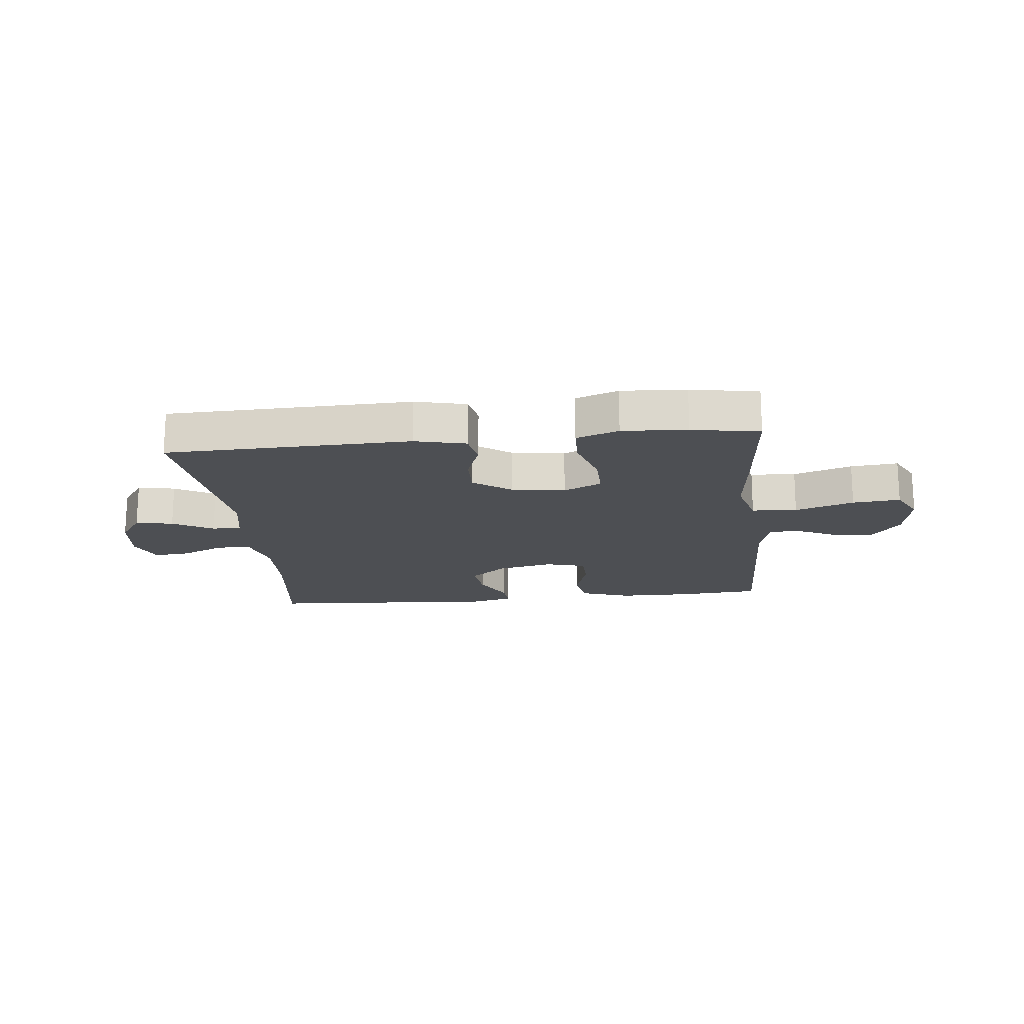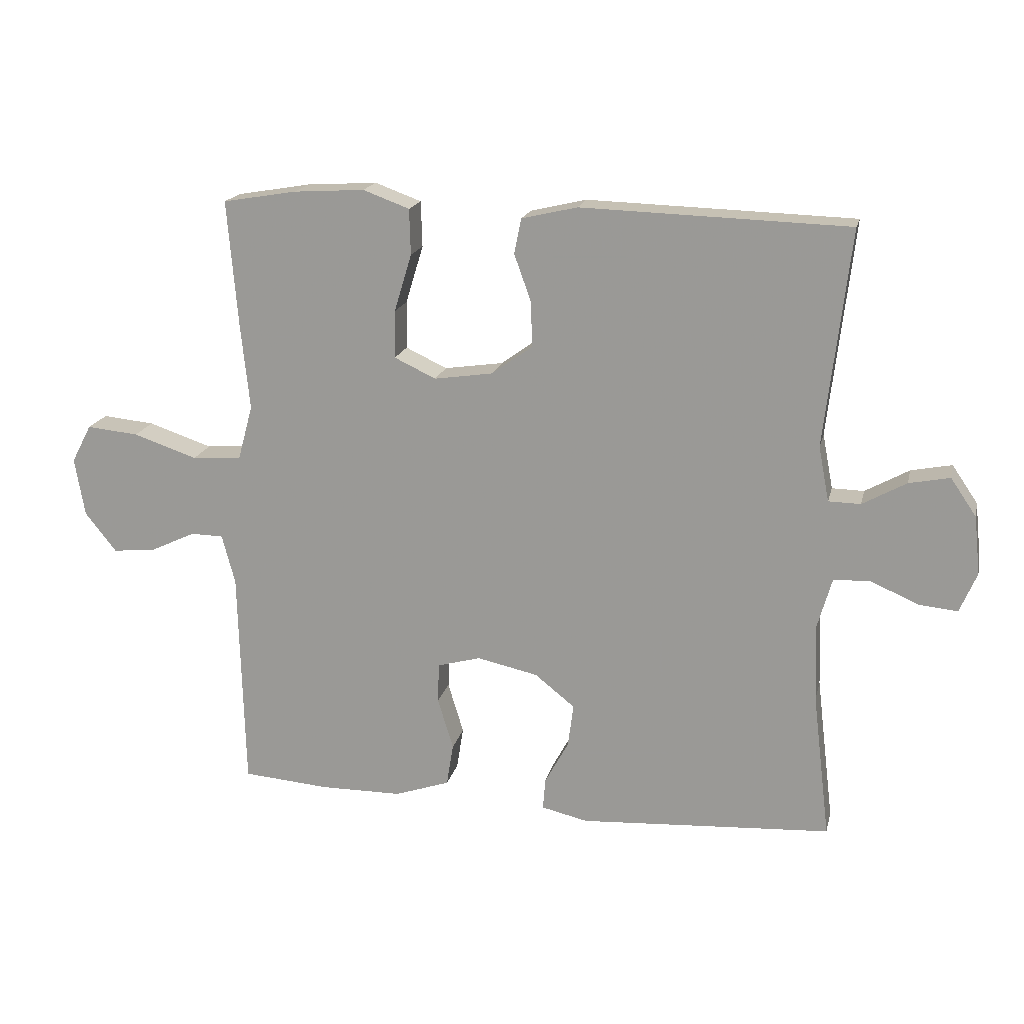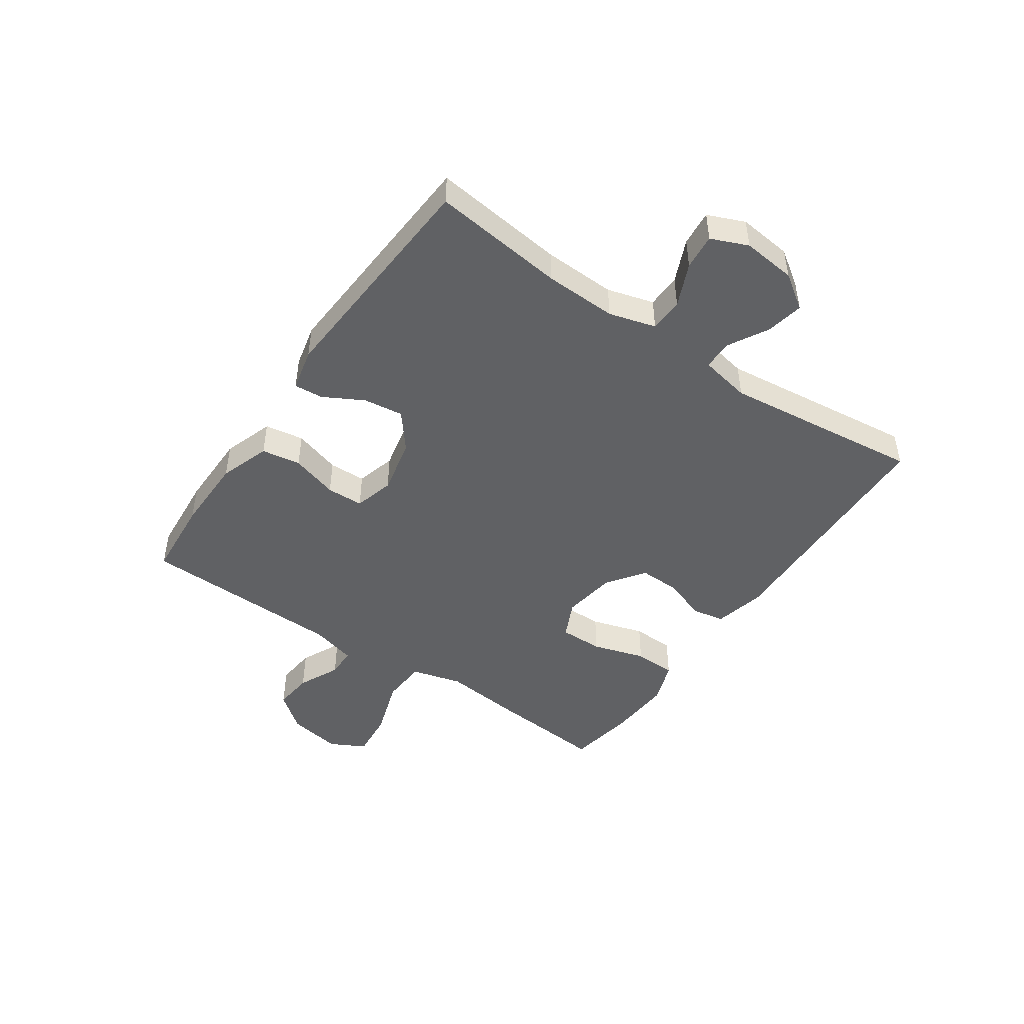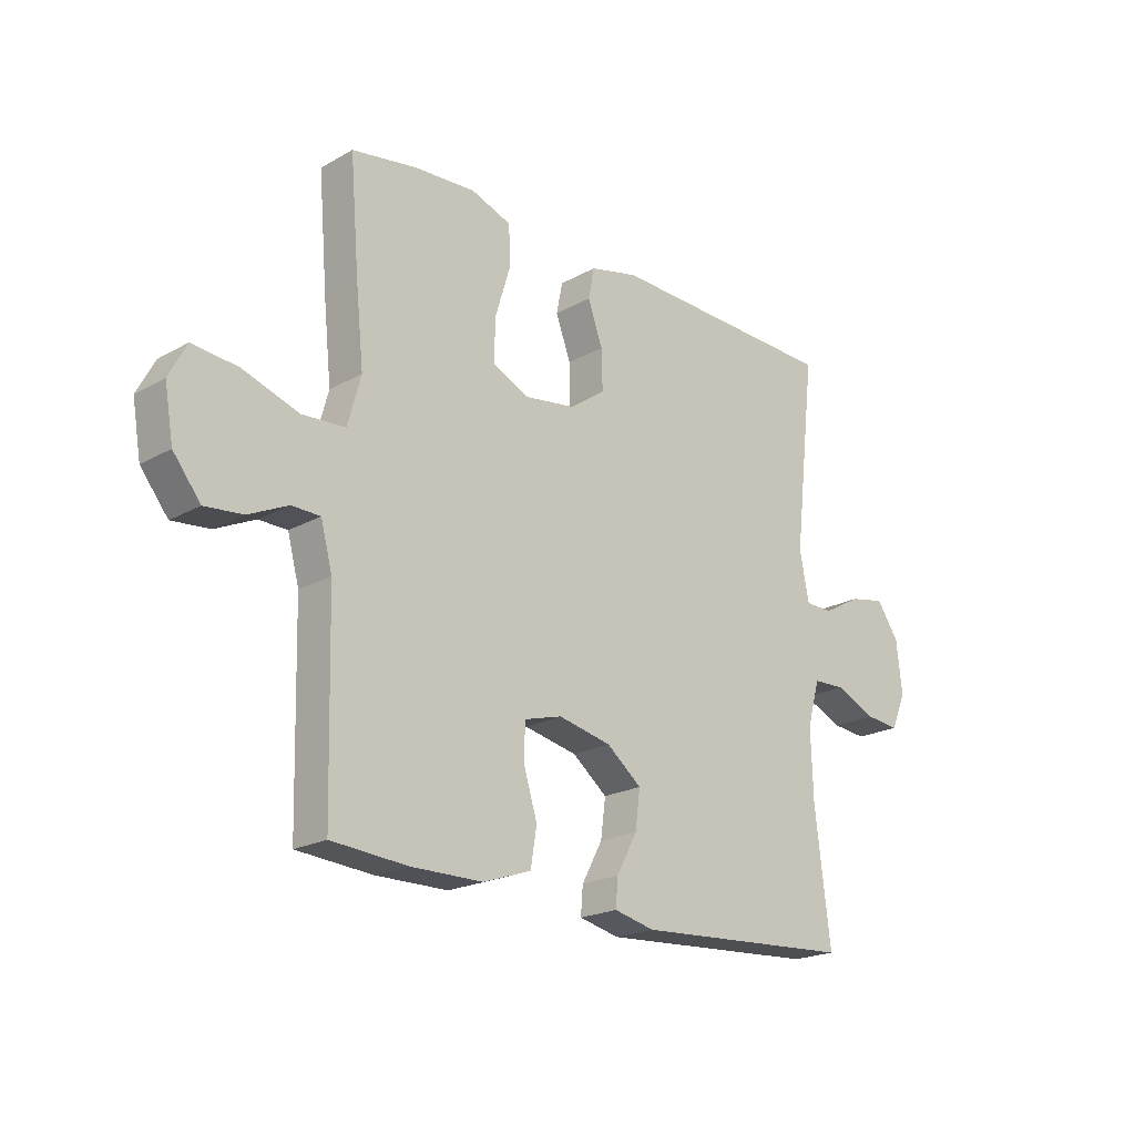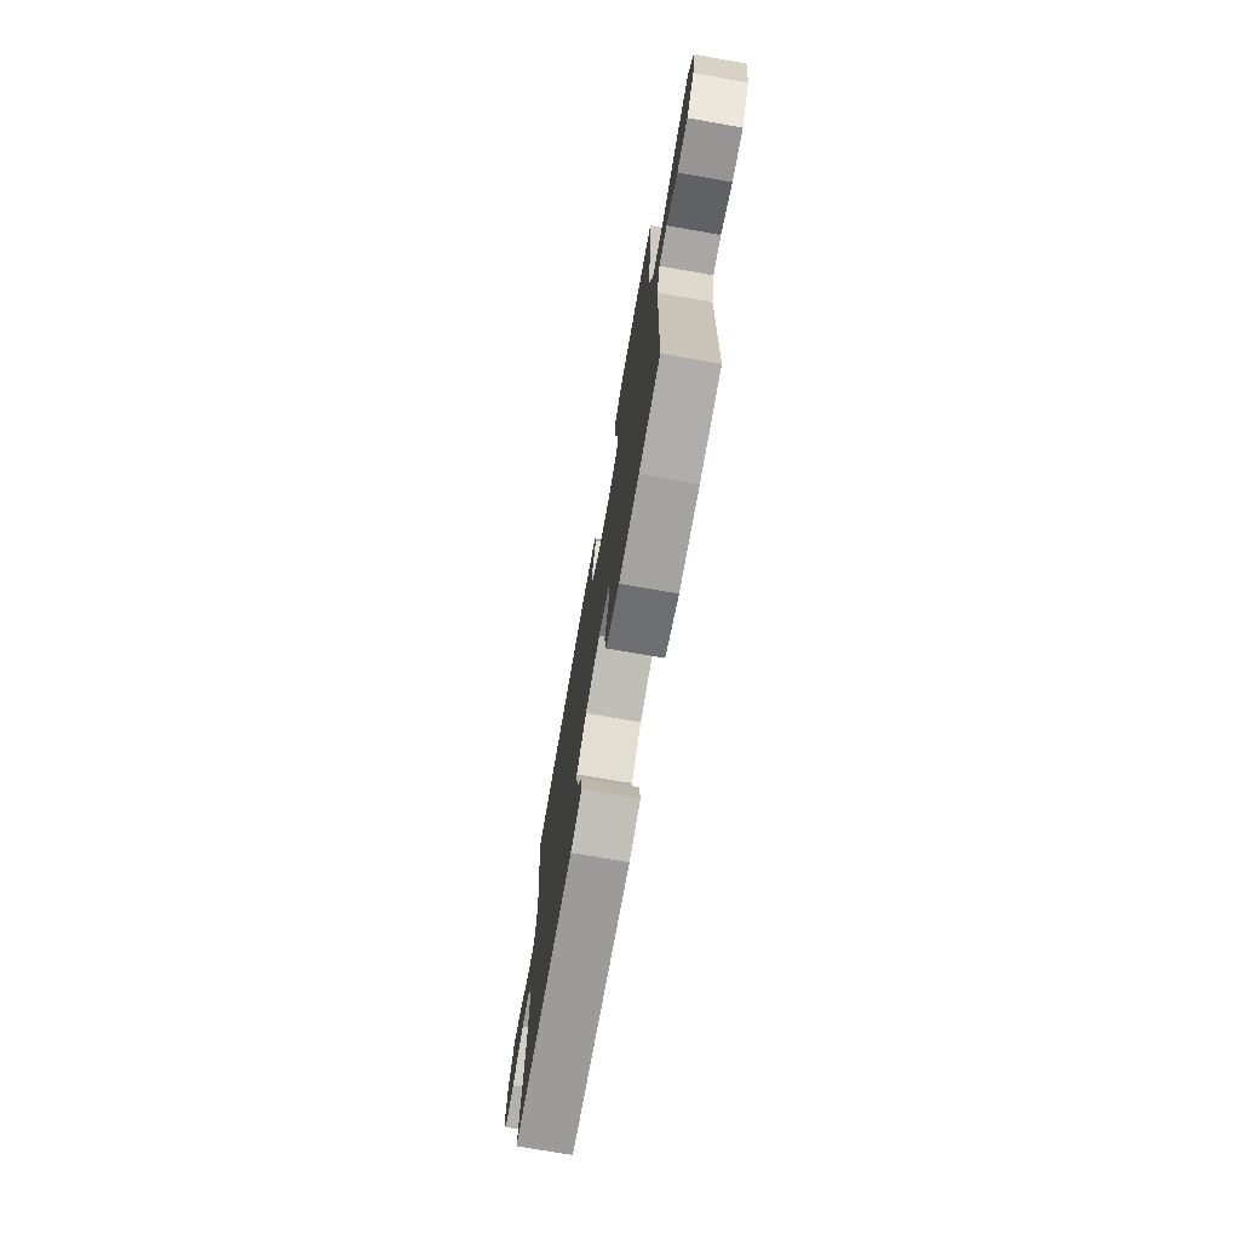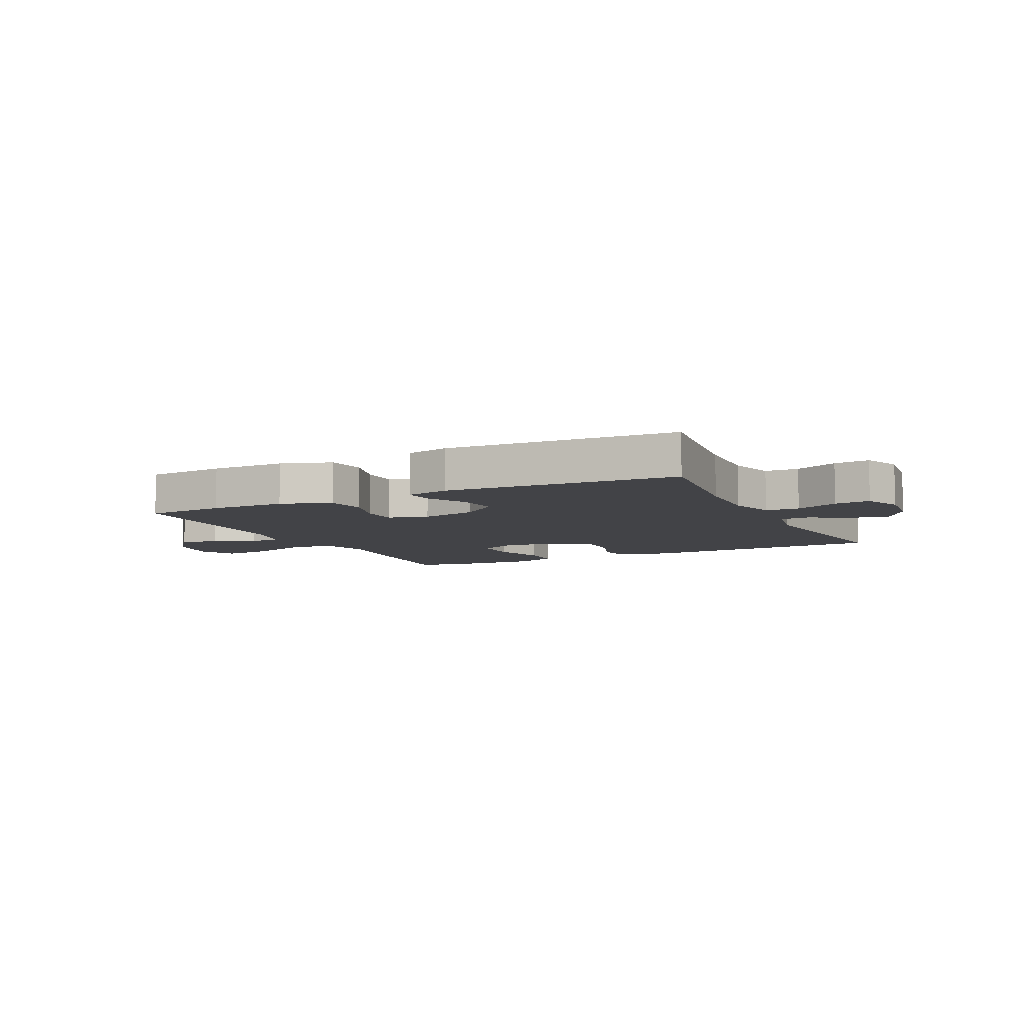
<metadata>
{"format":"obj","ext":"obj","renderer":"f3d","projection":"perspective","resolution":1024,"background":"white","views":[{"elev":-17.6,"azim":6.0,"up":"+Y"},{"elev":18.0,"azim":-167.1,"up":"+Z"},{"elev":-47.0,"azim":-124.5,"up":"+Y"},{"elev":-20.7,"azim":135.3,"up":"+Z"},{"elev":-73.3,"azim":80.1,"up":"+Z"},{"elev":-7.5,"azim":-153.9,"up":"+Y"}]}
</metadata>
<code>
v -0.5 0.07 -0.5
v -0.472 0.07 -0.268
v -0.468 0.07 -0.143
v -0.491 0.07 -0.062
v -0.55 0.07 -0.06
v -0.625 0.07 -0.093
v -0.687 0.07 -0.099
v -0.714 0.07 -0.035
v -0.704 0.07 0.058
v -0.663 0.07 0.118
v -0.598 0.07 0.105
v -0.528 0.07 0.066
v -0.477 0.07 0.067
v -0.46 0.07 0.155
v -0.5 0.07 0.5
v -0.074 0.07 0.513
v 0.015 0.07 0.492
v 0.026 0.07 0.436
v -0.001 0.07 0.361
v -0.003 0.07 0.289
v 0.062 0.07 0.242
v 0.156 0.07 0.228
v 0.222 0.07 0.259
v 0.221 0.07 0.335
v 0.193 0.07 0.427
v 0.195 0.07 0.5
v 0.269 0.07 0.527
v 0.382 0.07 0.52
v 0.5 0.07 0.5
v 0.483 0.07 0.296
v 0.469 0.07 0.161
v 0.493 0.07 0.073
v 0.572 0.07 0.068
v 0.674 0.07 0.102
v 0.757 0.07 0.11
v 0.789 0.07 0.049
v 0.773 0.07 -0.044
v 0.723 0.07 -0.107
v 0.654 0.07 -0.1
v 0.582 0.07 -0.066
v 0.53 0.07 -0.067
v 0.509 0.07 -0.146
v 0.5 0.07 -0.5
v 0.362 0.07 -0.511
v 0.231 0.07 -0.51
v 0.143 0.07 -0.48
v 0.132 0.07 -0.412
v 0.157 0.07 -0.33
v 0.155 0.07 -0.266
v 0.086 0.07 -0.247
v -0.011 0.07 -0.268
v -0.075 0.07 -0.319
v -0.066 0.07 -0.388
v -0.028 0.07 -0.458
v -0.024 0.07 -0.508
v -0.098 0.07 -0.525
v -0.5 0 -0.5
v -0.472 0 -0.268
v -0.468 0 -0.143
v -0.491 0 -0.062
v -0.55 0 -0.06
v -0.625 0 -0.093
v -0.687 0 -0.099
v -0.714 0 -0.035
v -0.704 0 0.058
v -0.663 0 0.118
v -0.598 0 0.105
v -0.528 0 0.066
v -0.477 0 0.067
v -0.46 0 0.155
v -0.5 0 0.5
v -0.074 0 0.513
v 0.015 0 0.492
v 0.026 0 0.436
v -0.001 0 0.361
v -0.003 0 0.289
v 0.062 0 0.242
v 0.156 0 0.228
v 0.222 0 0.259
v 0.221 0 0.335
v 0.193 0 0.427
v 0.195 0 0.5
v 0.269 0 0.527
v 0.382 0 0.52
v 0.5 0 0.5
v 0.483 0 0.296
v 0.469 0 0.161
v 0.493 0 0.073
v 0.572 0 0.068
v 0.674 0 0.102
v 0.757 0 0.11
v 0.789 0 0.049
v 0.773 0 -0.044
v 0.723 0 -0.107
v 0.654 0 -0.1
v 0.582 0 -0.066
v 0.53 0 -0.067
v 0.509 0 -0.146
v 0.5 0 -0.5
v 0.362 0 -0.511
v 0.231 0 -0.51
v 0.143 0 -0.48
v 0.132 0 -0.412
v 0.157 0 -0.33
v 0.155 0 -0.266
v 0.086 0 -0.247
v -0.011 0 -0.268
v -0.075 0 -0.319
v -0.066 0 -0.388
v -0.028 0 -0.458
v -0.024 0 -0.508
v -0.098 0 -0.525
f 53 54 55 56
f 52 53 56 1
f 51 52 1 2
f 50 51 2 3
f 45 46 47 48
f 45 48 49
f 42 43 44 45
f 41 42 45 49
f 37 38 39 40
f 37 40 41
f 36 37 41
f 33 34 35 36
f 32 33 36 41
f 31 32 41 49
f 24 25 26 27
f 23 24 27 28
f 16 17 18 19
f 14 15 16 19
f 13 14 19 20
f 9 10 11 12
f 9 12 13
f 8 9 13
f 5 6 7 8
f 4 5 8 13
f 50 3 4 13
f 23 28 29 30
f 22 23 30 31
f 21 22 31 49
f 21 49 50
f 13 20 21 50
f 112 111 110 109
f 57 112 109 108
f 58 57 108 107
f 59 58 107 106
f 104 103 102 101
f 105 104 101
f 101 100 99 98
f 105 101 98 97
f 96 95 94 93
f 97 96 93
f 97 93 92
f 92 91 90 89
f 97 92 89 88
f 105 97 88 87
f 83 82 81 80
f 84 83 80 79
f 75 74 73 72
f 75 72 71 70
f 76 75 70 69
f 68 67 66 65
f 69 68 65
f 69 65 64
f 64 63 62 61
f 69 64 61 60
f 69 60 59 106
f 86 85 84 79
f 87 86 79 78
f 105 87 78 77
f 106 105 77
f 106 77 76 69
f 1 57 58 2
f 2 58 59 3
f 3 59 60 4
f 4 60 61 5
f 5 61 62 6
f 6 62 63 7
f 7 63 64 8
f 8 64 65 9
f 9 65 66 10
f 10 66 67 11
f 11 67 68 12
f 12 68 69 13
f 13 69 70 14
f 14 70 71 15
f 15 71 72 16
f 16 72 73 17
f 17 73 74 18
f 18 74 75 19
f 19 75 76 20
f 20 76 77 21
f 21 77 78 22
f 22 78 79 23
f 23 79 80 24
f 24 80 81 25
f 25 81 82 26
f 26 82 83 27
f 27 83 84 28
f 28 84 85 29
f 29 85 86 30
f 30 86 87 31
f 31 87 88 32
f 32 88 89 33
f 33 89 90 34
f 34 90 91 35
f 35 91 92 36
f 36 92 93 37
f 37 93 94 38
f 38 94 95 39
f 39 95 96 40
f 40 96 97 41
f 41 97 98 42
f 42 98 99 43
f 43 99 100 44
f 44 100 101 45
f 45 101 102 46
f 46 102 103 47
f 47 103 104 48
f 48 104 105 49
f 49 105 106 50
f 50 106 107 51
f 51 107 108 52
f 52 108 109 53
f 53 109 110 54
f 54 110 111 55
f 55 111 112 56
f 56 112 57 1

</code>
